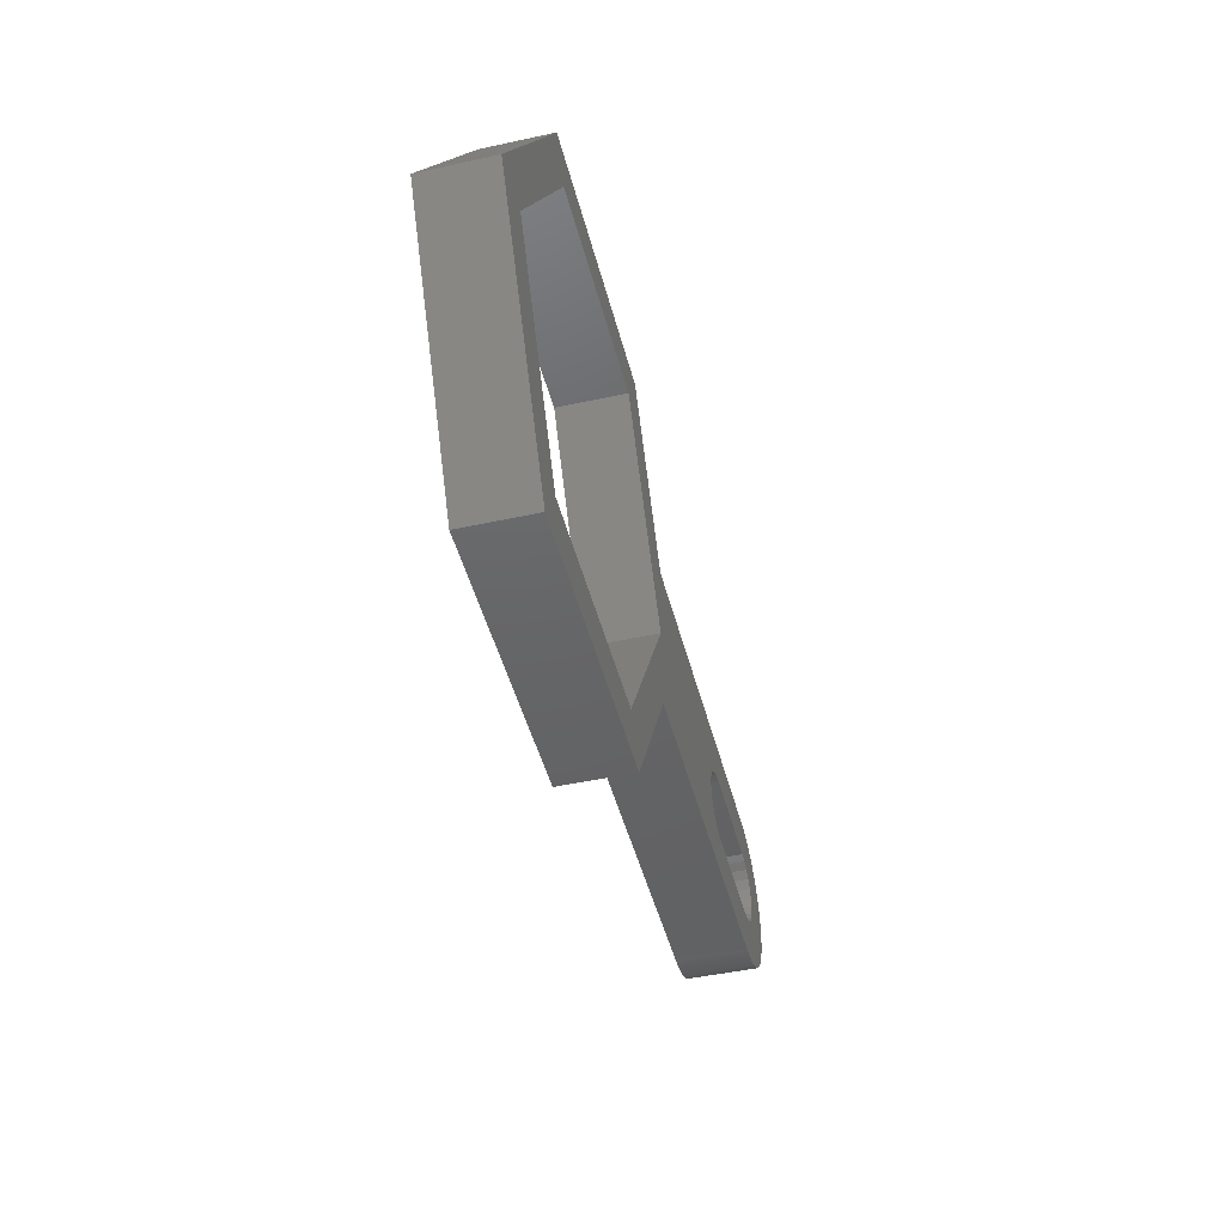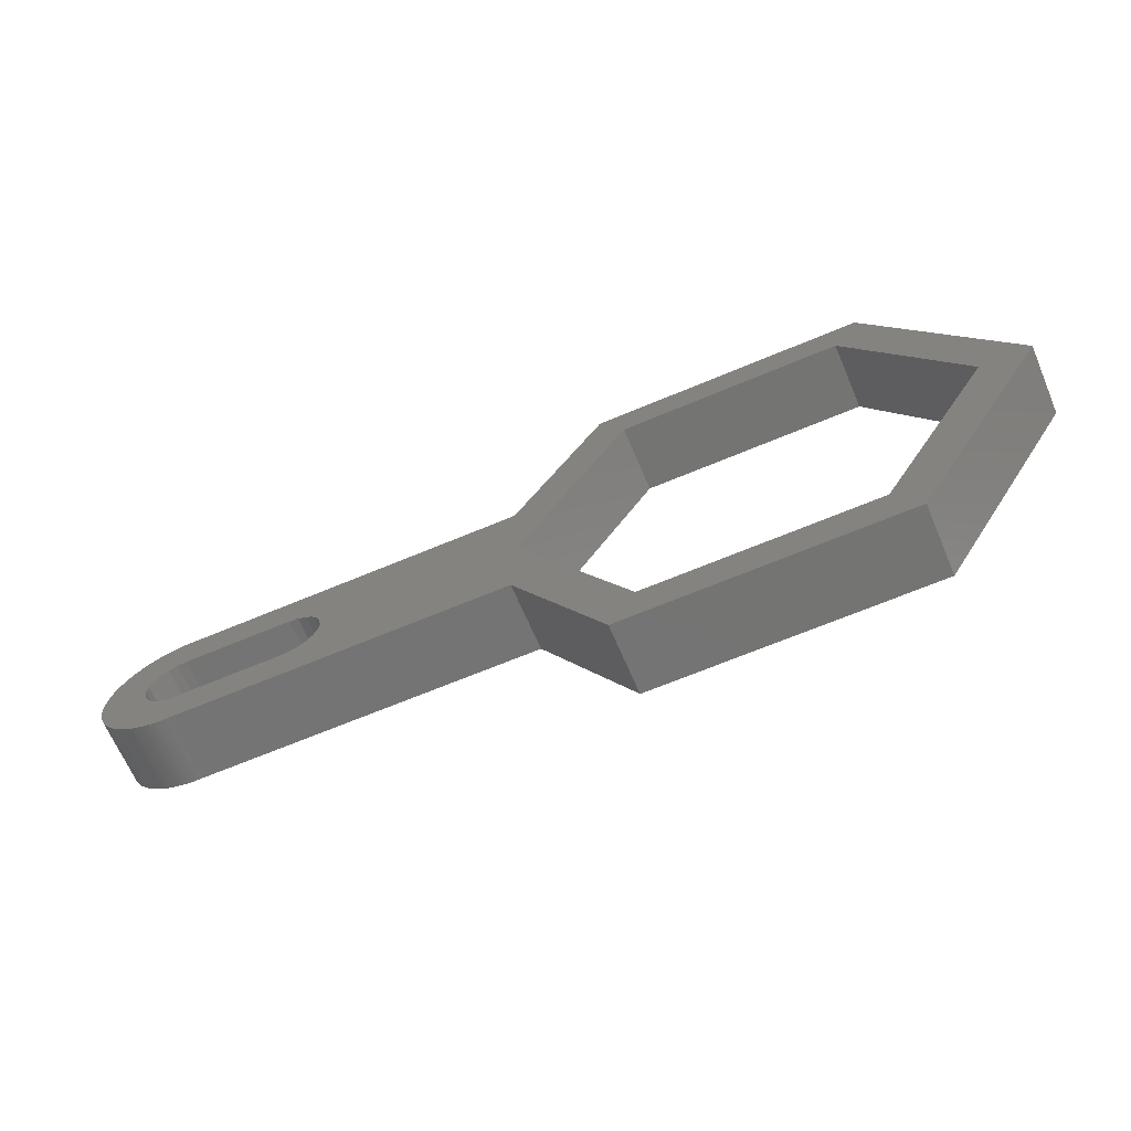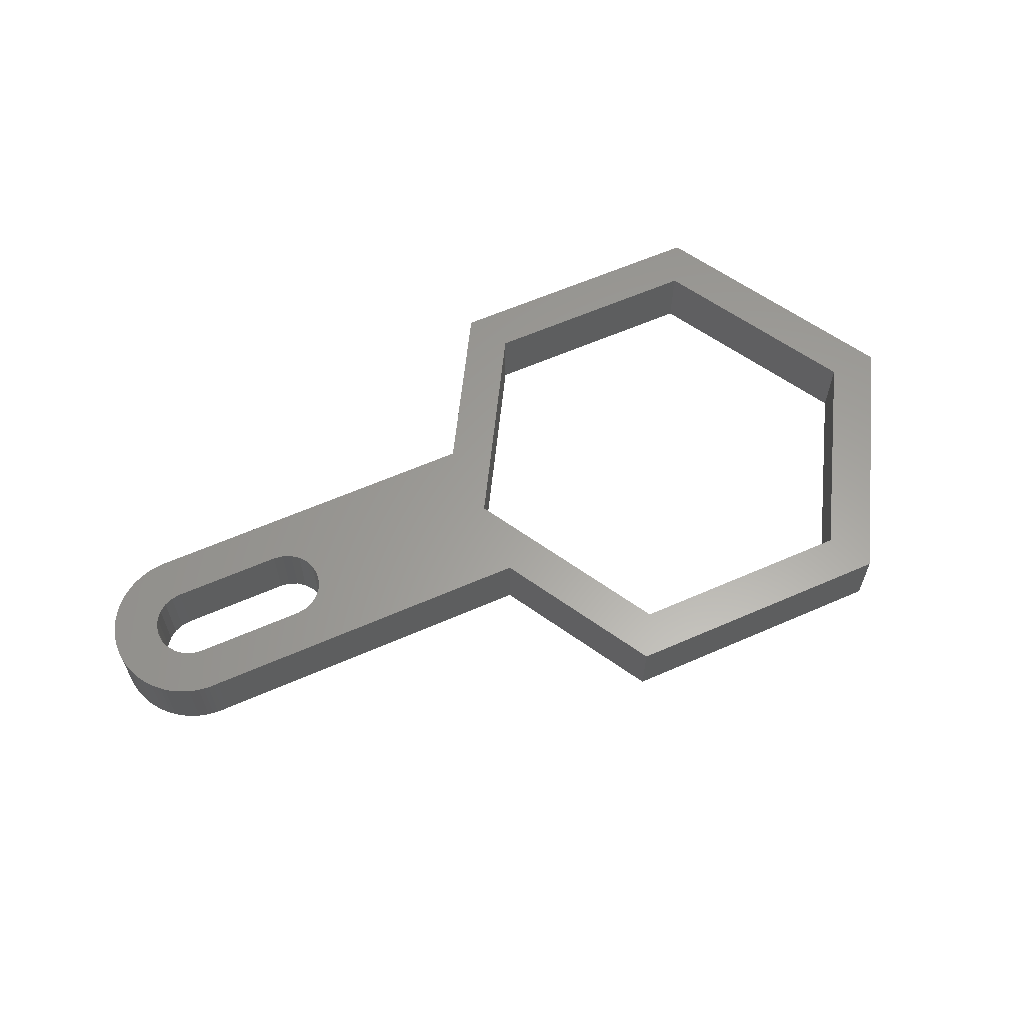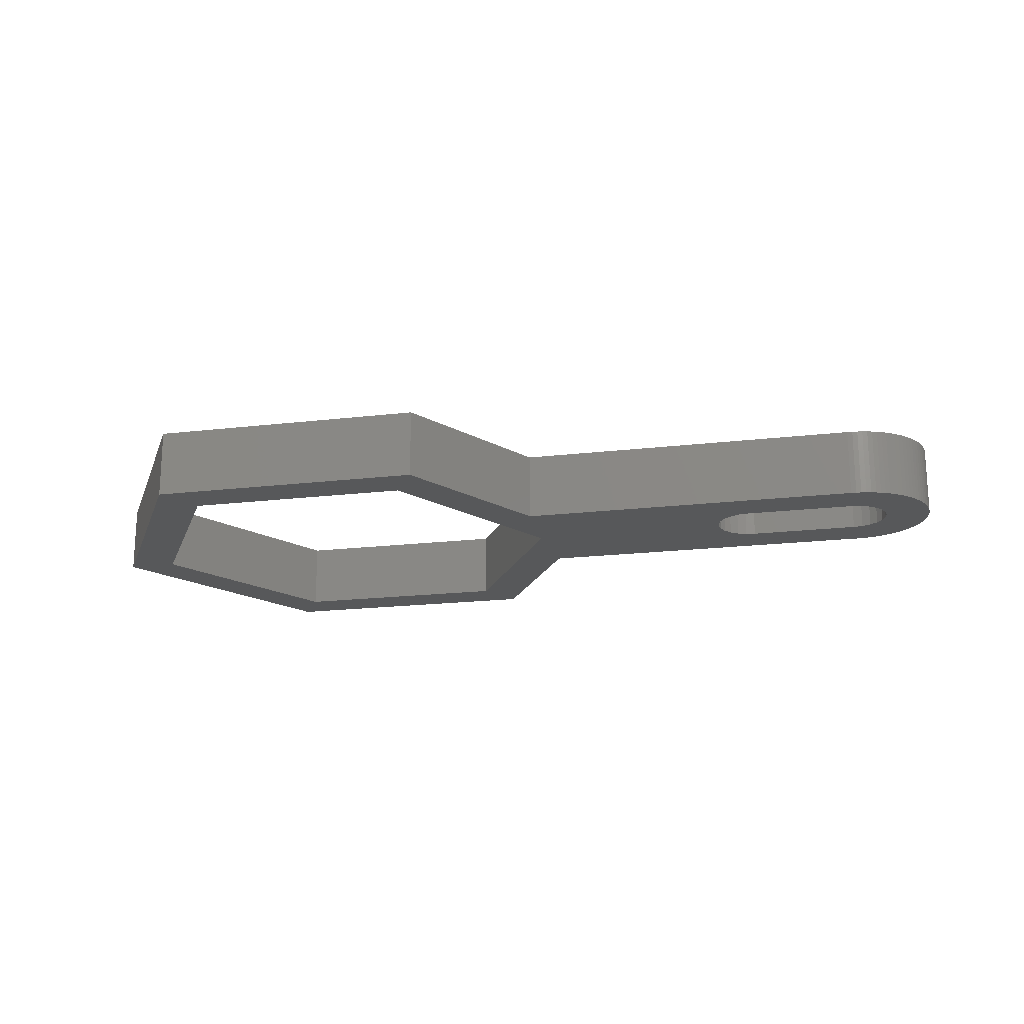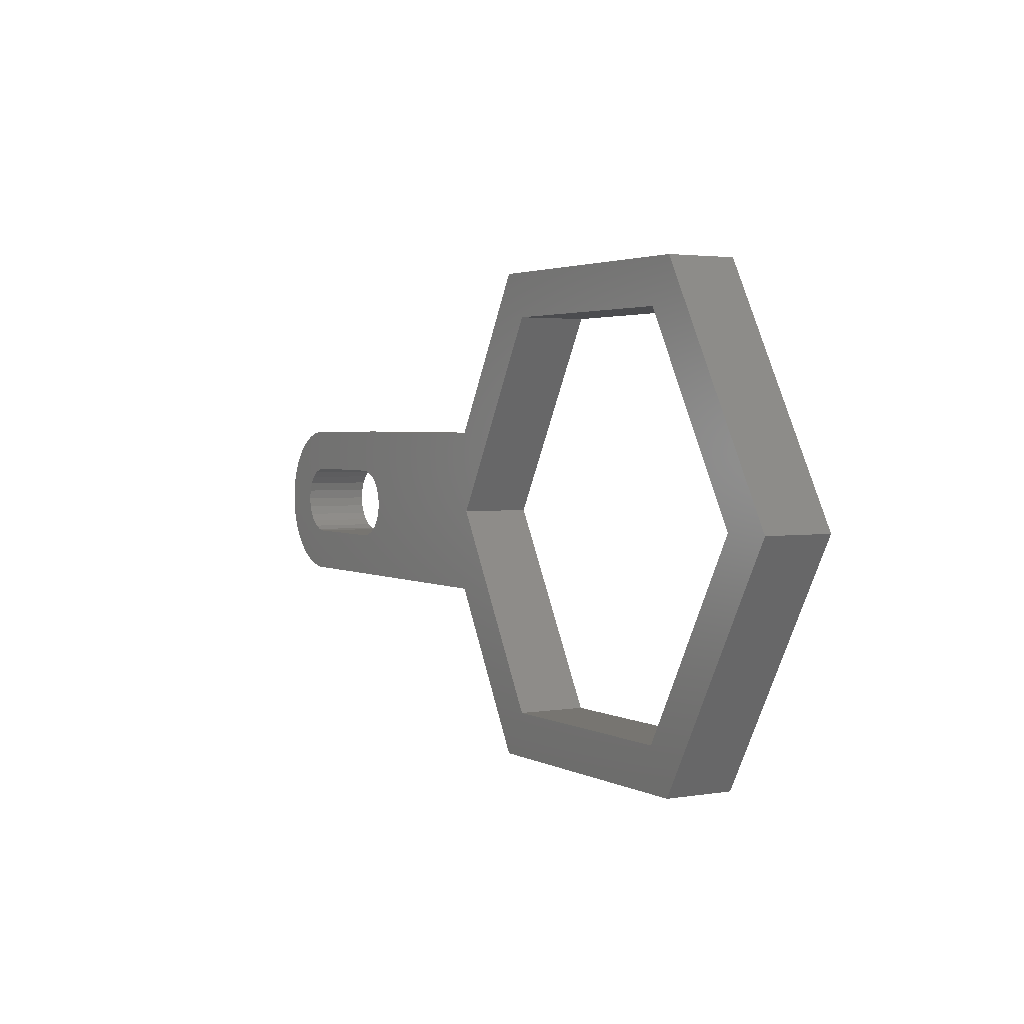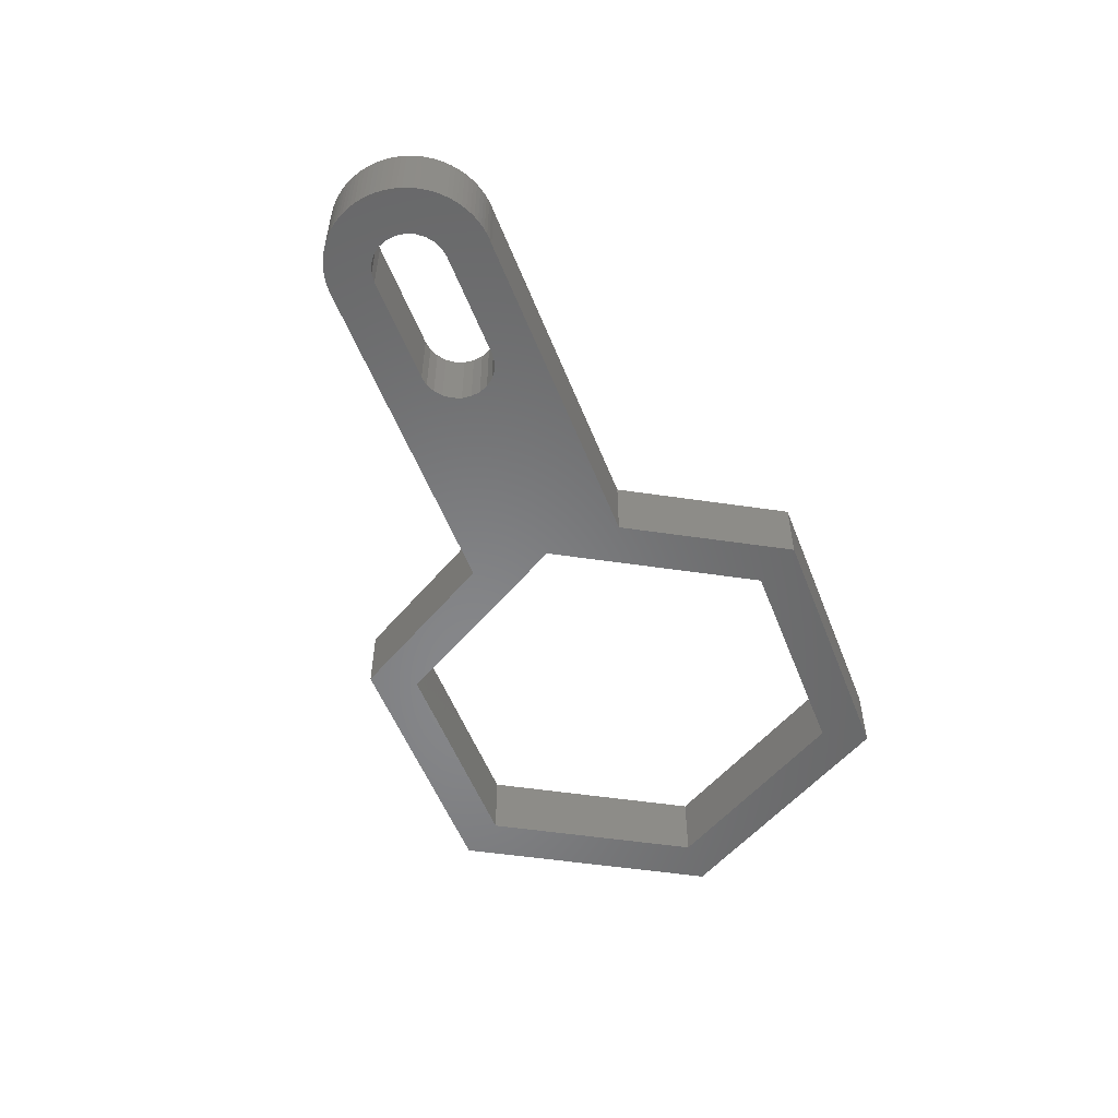
<metadata>
{"format":"stl","ext":"stl","renderer":"f3d","projection":"perspective","resolution":1024,"background":"white","views":[{"elev":-46.0,"azim":104.1,"up":"+Y"},{"elev":-66.1,"azim":23.0,"up":"+Y"},{"elev":61.4,"azim":-24.0,"up":"+Z"},{"elev":-18.7,"azim":-167.1,"up":"+Z"},{"elev":2.7,"azim":59.6,"up":"+Y"},{"elev":-54.0,"azim":-68.9,"up":"+Z"}]}
</metadata>
<code>
# stl→obj: 178 verts, 362 faces
v 452.8 104.6 0
v 447.9 96.09 3
v 447.9 96.09 0
v 452.8 104.6 3
v 452.8 87.6 3
v 452.8 87.6 0
v 462.6 87.6 0
v 462.6 87.6 3
v 467.5 96.09 3
v 467.5 96.09 0
v 462.6 104.6 3
v 462.6 104.6 0
v 447.7 92.59 3
v 451.7 85.69 4.23e-15
v 451.7 85.69 3
v 447.7 92.59 4.23e-15
v 432.8 92.59 4.23e-15
v 432.8 92.59 3
v 432.6 92.59 4.23e-15
v 432.6 92.59 3
v 432.4 92.59 4.23e-15
v 432.4 92.59 3
v 432.1 92.62 4.23e-15
v 432.1 92.62 3
v 431.9 92.65 4.23e-15
v 431.9 92.65 3
v 431.7 92.7 4.23e-15
v 431.7 92.7 3
v 431.5 92.77 4.23e-15
v 431.5 92.77 3
v 431.3 92.85 4.23e-15
v 431.3 92.85 3
v 431 92.95 4.23e-15
v 431 92.95 3
v 430.8 93.05 4.23e-15
v 430.8 93.05 3
v 430.6 93.18 4.23e-15
v 430.6 93.18 3
v 430.5 93.31 4.23e-15
v 430.5 93.31 3
v 430.3 93.45 4.23e-15
v 430.3 93.45 3
v 430.1 93.61 4.23e-15
v 430.1 93.61 3
v 430 93.78 3
v 430 93.78 4.23e-15
v 429.8 93.95 3
v 429.8 93.95 4.23e-15
v 429.7 94.14 3
v 429.7 94.14 4.23e-15
v 429.6 94.34 3
v 429.6 94.34 4.23e-15
v 429.5 94.54 3
v 429.5 94.54 4.23e-15
v 429.4 94.75 3
v 429.4 94.75 4.23e-15
v 429.3 94.96 3
v 429.3 94.96 4.23e-15
v 429.2 95.18 3
v 429.2 95.18 4.23e-15
v 429.2 95.4 3
v 429.2 95.4 4.23e-15
v 429.1 95.63 3
v 429.1 95.63 4.23e-15
v 429.1 95.86 3
v 429.1 95.86 4.23e-15
v 429.1 96.09 3
v 429.1 96.09 4.23e-15
v 429.1 96.31 3
v 429.1 96.31 4.23e-15
v 429.1 96.54 3
v 429.1 96.54 4.23e-15
v 429.2 96.77 3
v 429.2 96.77 4.23e-15
v 429.2 96.99 3
v 429.2 96.99 4.23e-15
v 429.3 97.21 3
v 429.3 97.21 4.23e-15
v 430 98.39 3
v 429.8 98.22 4.23e-15
v 429.8 98.22 3
v 430 98.39 4.23e-15
v 430.1 98.56 3
v 430.1 98.56 4.23e-15
v 430.3 98.72 4.23e-15
v 430.3 98.72 3
v 430.5 98.86 4.23e-15
v 430.5 98.86 3
v 430.6 99 4.23e-15
v 430.6 99 3
v 430.8 99.12 4.23e-15
v 430.8 99.12 3
v 431 99.22 4.23e-15
v 431 99.22 3
v 431.3 99.32 4.23e-15
v 431.3 99.32 3
v 431.5 99.4 4.23e-15
v 431.5 99.4 3
v 431.7 99.47 4.23e-15
v 431.7 99.47 3
v 431.9 99.52 4.23e-15
v 431.9 99.52 3
v 432.1 99.56 4.23e-15
v 432.1 99.56 3
v 432.4 99.58 4.23e-15
v 432.4 99.58 3
v 451.7 106.5 3
v 447.7 99.59 4.23e-15
v 447.7 99.59 3
v 451.7 106.5 4.23e-15
v 429.4 97.42 3
v 429.4 97.42 4.23e-15
v 432.7 97.69 3
v 432.3 97.63 5.64e-15
v 432.7 97.69 5.64e-15
v 432.3 97.63 3
v 431.9 97.47 5.64e-15
v 431.9 97.47 3
v 431.6 97.22 5.64e-15
v 431.6 97.22 3
v 431.3 96.89 3
v 431.3 96.89 5.64e-15
v 431.1 96.5 3
v 431.1 96.5 5.64e-15
v 431.1 96.09 5.64e-15
v 431.1 95.67 5.64e-15
v 431.3 95.29 5.64e-15
v 431.6 94.95 5.64e-15
v 431.9 94.7 5.64e-15
v 432.3 94.54 5.64e-15
v 432.7 94.49 5.64e-15
v 437.5 94.49 5.64e-15
v 437.9 94.54 5.64e-15
v 438.3 94.7 5.64e-15
v 438.6 94.95 5.64e-15
v 438.9 95.29 5.64e-15
v 439 95.67 5.64e-15
v 439.1 96.09 5.64e-15
v 463.7 106.5 4.23e-15
v 469.7 96.09 4.23e-15
v 463.7 85.69 4.23e-15
v 429.5 97.63 4.23e-15
v 429.6 97.84 4.23e-15
v 429.7 98.03 4.23e-15
v 432.6 99.59 4.23e-15
v 437.5 97.69 5.64e-15
v 437.9 97.63 5.64e-15
v 438.3 97.47 5.64e-15
v 438.6 97.22 5.64e-15
v 438.9 96.89 5.64e-15
v 439 96.5 5.64e-15
v 437.5 94.49 3
v 437.9 94.54 3
v 438.3 94.7 3
v 438.9 95.29 3
v 438.6 94.95 3
v 439 95.67 3
v 439.1 96.09 3
v 439 96.5 3
v 438.9 96.89 3
v 438.6 97.22 3
v 438.3 97.47 3
v 437.9 97.63 3
v 437.5 97.69 3
v 429.5 97.63 3
v 429.6 97.84 3
v 429.7 98.03 3
v 431.1 96.09 3
v 431.1 95.67 3
v 431.3 95.29 3
v 431.6 94.95 3
v 431.9 94.7 3
v 432.3 94.54 3
v 432.7 94.49 3
v 432.6 99.59 3
v 463.7 85.69 3
v 469.7 96.09 3
v 463.7 106.5 3
f 1 2 3
f 2 1 4
f 3 5 6
f 5 3 2
f 5 7 6
f 7 5 8
f 9 7 8
f 7 9 10
f 11 10 9
f 10 11 12
f 11 1 12
f 1 11 4
f 13 14 15
f 14 13 16
f 13 17 16
f 17 13 18
f 18 19 17
f 19 18 20
f 20 21 19
f 21 20 22
f 22 23 21
f 23 22 24
f 24 25 23
f 25 24 26
f 26 27 25
f 27 26 28
f 28 29 27
f 29 28 30
f 30 31 29
f 31 30 32
f 32 33 31
f 33 32 34
f 34 35 33
f 35 34 36
f 36 37 35
f 37 36 38
f 38 39 37
f 39 38 40
f 40 41 39
f 41 40 42
f 42 43 41
f 43 42 44
f 45 43 44
f 43 45 46
f 47 46 45
f 46 47 48
f 49 48 47
f 48 49 50
f 51 50 49
f 50 51 52
f 53 52 51
f 52 53 54
f 55 54 53
f 54 55 56
f 57 56 55
f 56 57 58
f 59 58 57
f 58 59 60
f 61 60 59
f 60 61 62
f 63 62 61
f 62 63 64
f 65 64 63
f 64 65 66
f 67 66 65
f 66 67 68
f 69 68 67
f 68 69 70
f 71 70 69
f 70 71 72
f 73 72 71
f 72 73 74
f 75 74 73
f 74 75 76
f 77 76 75
f 76 77 78
f 79 80 81
f 80 79 82
f 83 82 79
f 82 83 84
f 83 85 84
f 85 83 86
f 86 87 85
f 87 86 88
f 88 89 87
f 89 88 90
f 90 91 89
f 91 90 92
f 92 93 91
f 93 92 94
f 94 95 93
f 95 94 96
f 96 97 95
f 97 96 98
f 98 99 97
f 99 98 100
f 100 101 99
f 101 100 102
f 102 103 101
f 103 102 104
f 104 105 103
f 105 104 106
f 107 108 109
f 108 107 110
f 111 78 77
f 78 111 112
f 113 114 115
f 114 113 116
f 116 117 114
f 117 116 118
f 118 119 117
f 119 118 120
f 119 121 122
f 121 119 120
f 122 123 124
f 123 122 121
f 125 31 33
f 31 125 126
f 31 126 127
f 31 127 29
f 29 127 128
f 29 128 27
f 27 128 129
f 27 129 25
f 25 129 130
f 25 130 23
f 23 130 21
f 21 130 131
f 21 131 19
f 19 131 17
f 17 131 132
f 17 132 16
f 16 132 133
f 16 133 134
f 16 134 135
f 16 135 136
f 16 136 137
f 16 137 138
f 16 138 108
f 16 108 3
f 3 108 110
f 3 110 1
f 1 110 139
f 1 139 12
f 12 139 10
f 10 139 140
f 3 14 16
f 14 3 6
f 14 6 141
f 141 6 7
f 141 7 10
f 141 10 140
f 70 66 68
f 66 70 72
f 66 72 64
f 64 72 74
f 64 74 62
f 62 74 76
f 62 76 60
f 60 76 78
f 60 78 58
f 58 78 112
f 58 112 56
f 56 112 142
f 56 142 54
f 54 142 143
f 54 143 52
f 52 143 144
f 52 144 50
f 50 144 80
f 50 80 48
f 48 80 82
f 48 82 46
f 46 82 84
f 46 84 43
f 43 84 85
f 43 85 41
f 41 85 87
f 41 87 39
f 39 87 89
f 39 89 37
f 37 89 91
f 37 91 35
f 35 91 93
f 35 93 33
f 33 93 125
f 125 93 95
f 125 95 124
f 124 95 122
f 122 95 97
f 122 97 119
f 119 97 99
f 119 99 117
f 117 99 101
f 117 101 114
f 114 101 103
f 114 103 105
f 114 105 115
f 115 105 145
f 115 145 108
f 115 108 146
f 146 108 147
f 147 108 148
f 148 108 149
f 149 108 150
f 150 108 151
f 151 108 138
f 152 133 132
f 133 152 153
f 153 134 133
f 134 153 154
f 155 135 156
f 135 155 136
f 157 136 155
f 136 157 137
f 158 137 157
f 137 158 138
f 159 138 158
f 138 159 151
f 160 151 159
f 151 160 150
f 161 150 160
f 150 161 149
f 161 148 149
f 148 161 162
f 162 147 148
f 147 162 163
f 163 146 147
f 146 163 164
f 164 115 146
f 115 164 113
f 65 69 67
f 69 65 63
f 69 63 71
f 71 63 61
f 71 61 73
f 73 61 59
f 73 59 75
f 75 59 57
f 75 57 77
f 77 57 55
f 77 55 111
f 111 55 53
f 111 53 165
f 165 53 51
f 165 51 166
f 166 51 49
f 166 49 167
f 167 49 47
f 167 47 81
f 81 47 45
f 81 45 79
f 79 45 44
f 79 44 83
f 83 44 42
f 83 42 86
f 86 42 88
f 88 42 40
f 88 40 38
f 88 38 90
f 90 38 92
f 92 38 36
f 92 36 94
f 94 36 34
f 94 34 168
f 168 34 32
f 168 32 169
f 169 32 170
f 170 32 30
f 170 30 171
f 171 30 28
f 171 28 172
f 172 28 26
f 172 26 173
f 173 26 24
f 173 24 22
f 173 22 174
f 174 22 20
f 174 20 18
f 174 18 152
f 152 18 13
f 152 13 153
f 153 13 154
f 154 13 156
f 156 13 155
f 155 13 157
f 157 13 158
f 168 96 94
f 96 168 123
f 96 123 121
f 96 121 98
f 98 121 120
f 98 120 100
f 100 120 118
f 100 118 102
f 102 118 116
f 102 116 104
f 104 116 106
f 106 116 113
f 106 113 175
f 175 113 109
f 109 113 164
f 109 164 163
f 109 163 162
f 109 162 161
f 109 161 160
f 109 160 159
f 109 159 158
f 109 158 13
f 109 13 2
f 2 13 15
f 2 15 5
f 5 15 176
f 5 176 8
f 8 176 9
f 9 176 177
f 2 107 109
f 107 2 4
f 107 4 178
f 178 4 11
f 178 11 9
f 178 9 177
f 106 145 105
f 145 106 175
f 106 145 105
f 145 106 175
f 175 108 145
f 108 175 109
f 124 168 125
f 168 124 123
f 125 169 126
f 169 125 168
f 126 170 127
f 170 126 169
f 127 171 128
f 171 127 170
f 171 129 128
f 129 171 172
f 172 130 129
f 130 172 173
f 166 142 165
f 142 166 143
f 167 143 166
f 143 167 144
f 81 144 167
f 144 81 80
f 139 177 140
f 177 139 178
f 140 176 141
f 176 140 177
f 176 14 141
f 14 176 15
f 107 139 110
f 139 107 178
f 165 112 111
f 112 165 142
f 173 131 130
f 131 173 174
f 174 132 131
f 132 174 152
f 154 135 134
f 135 154 156

</code>
